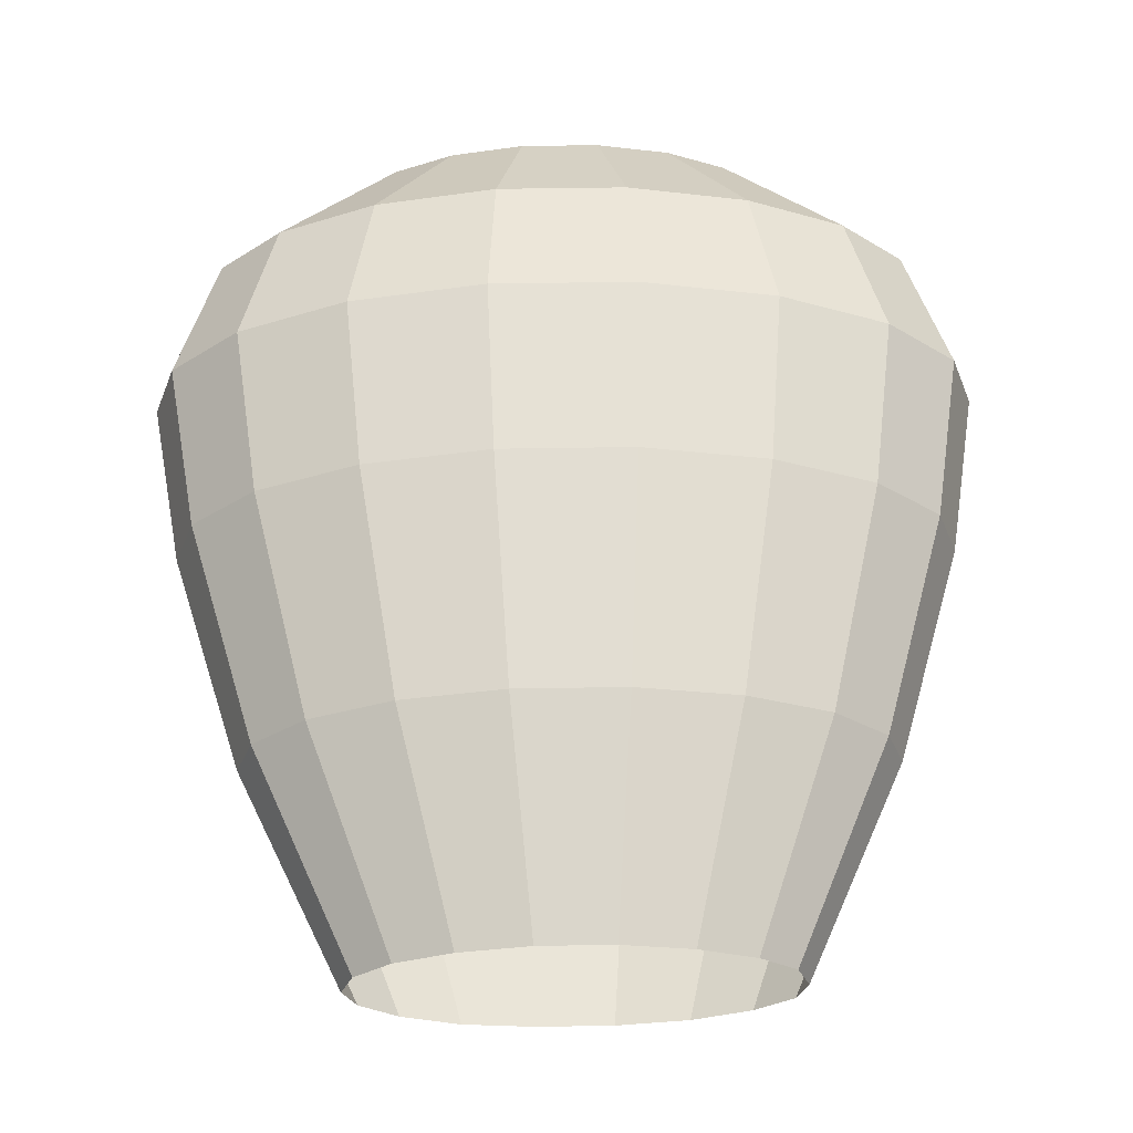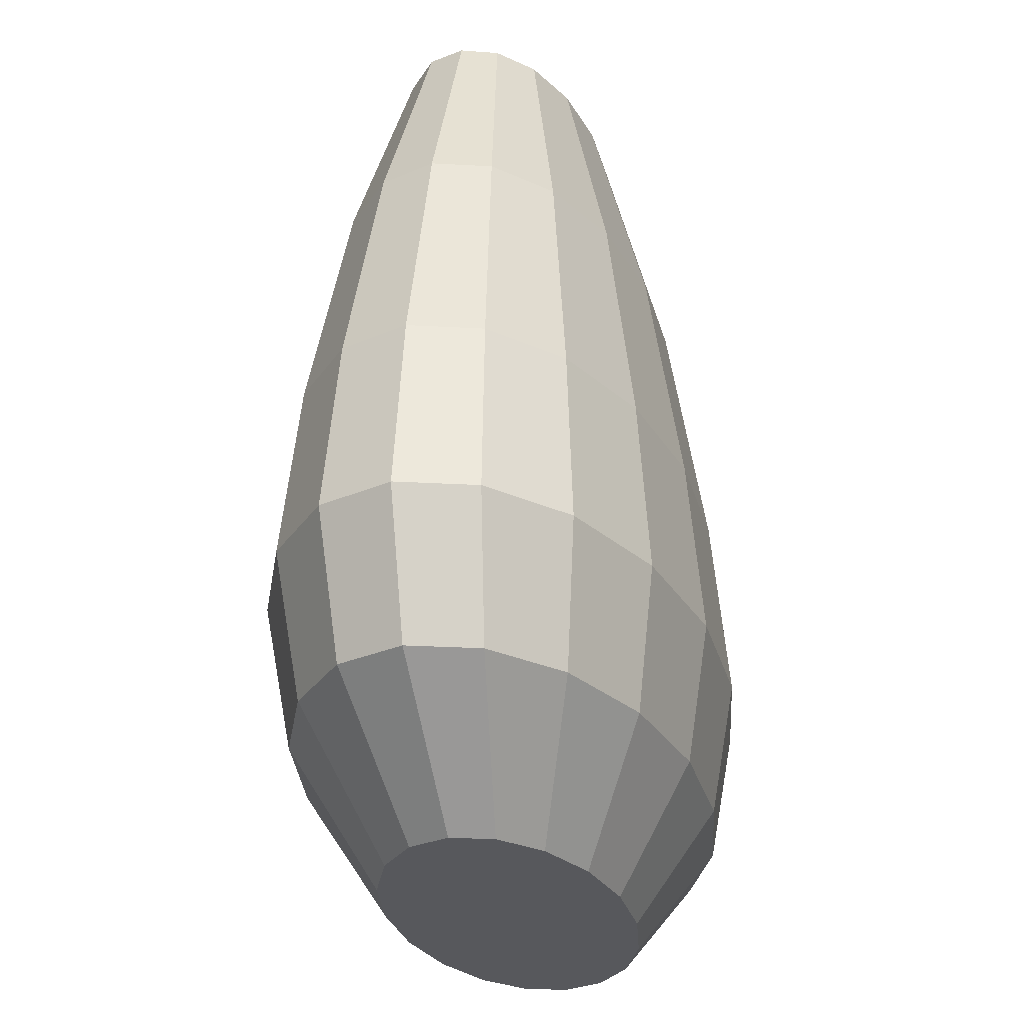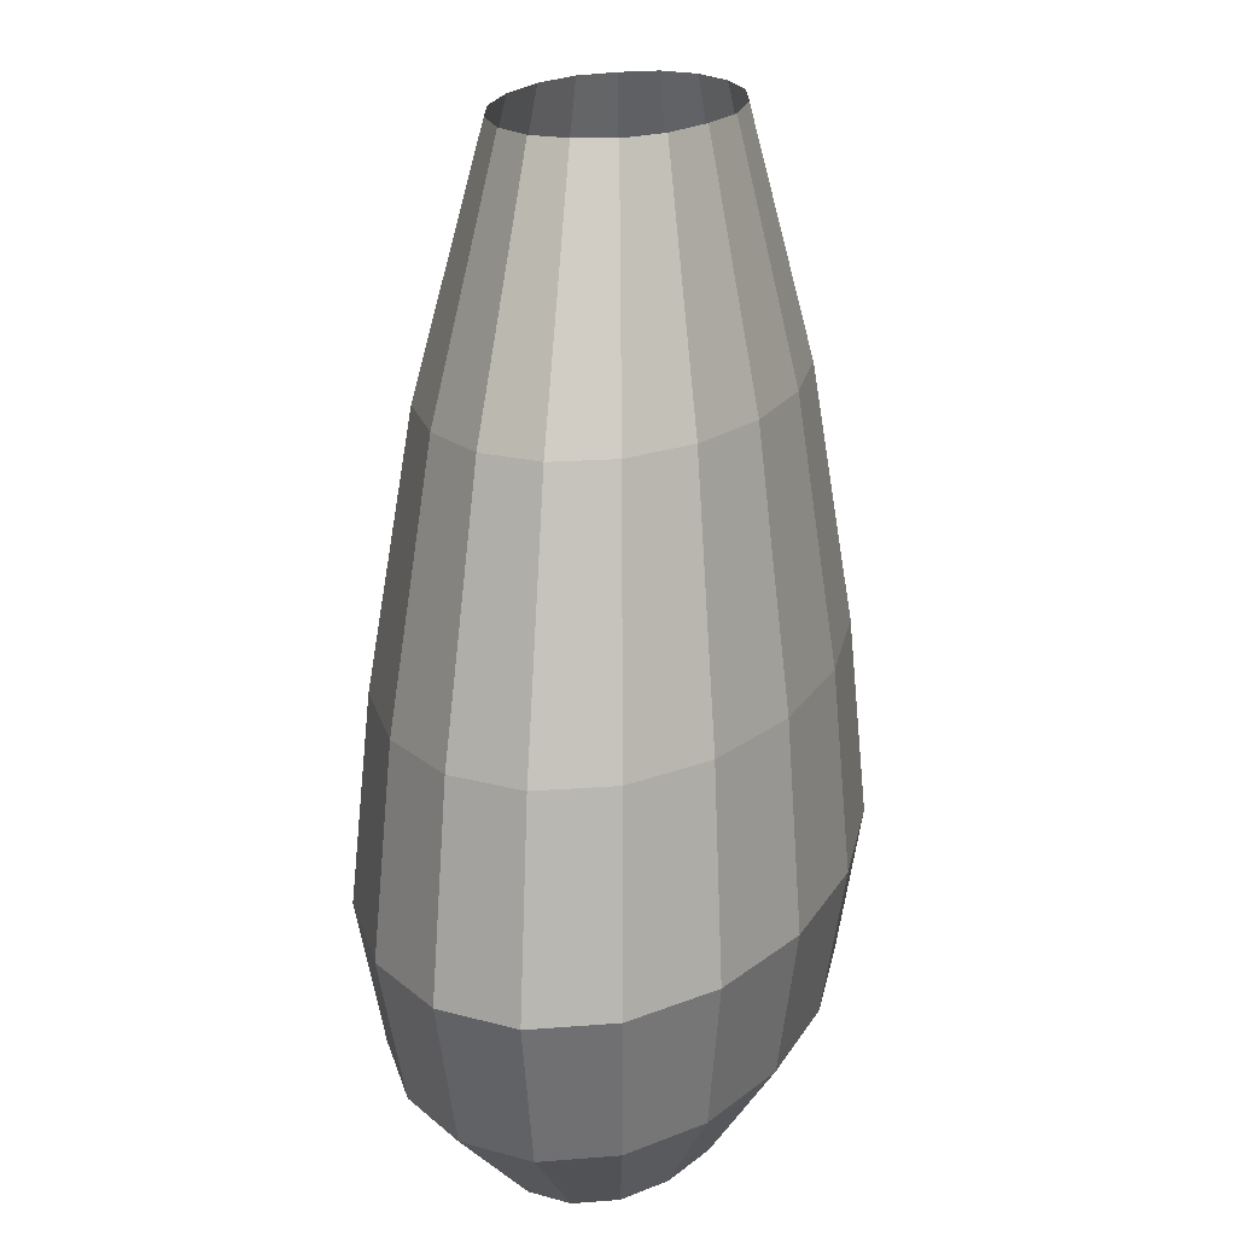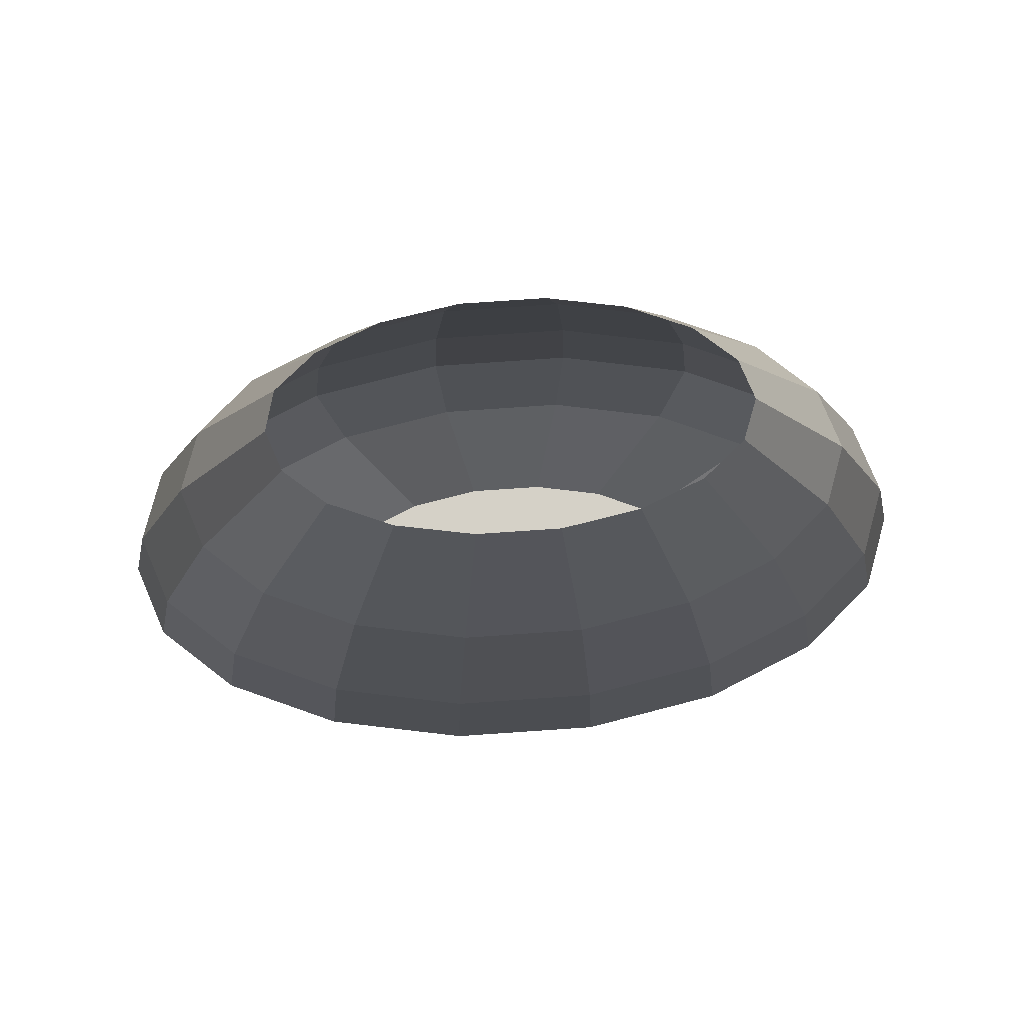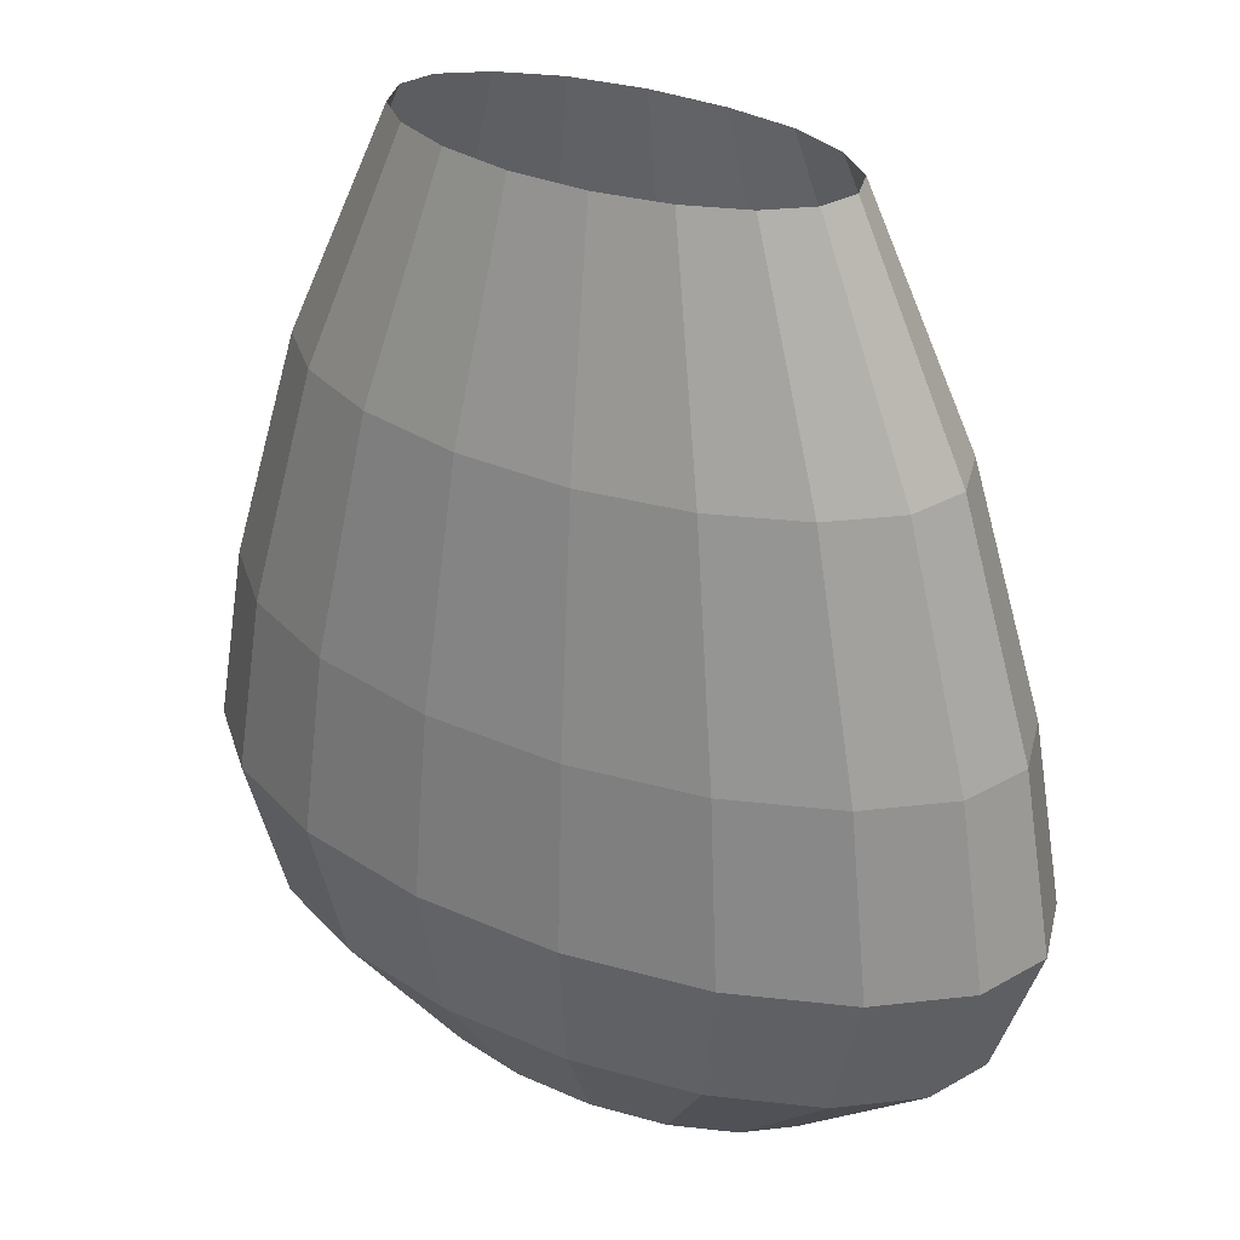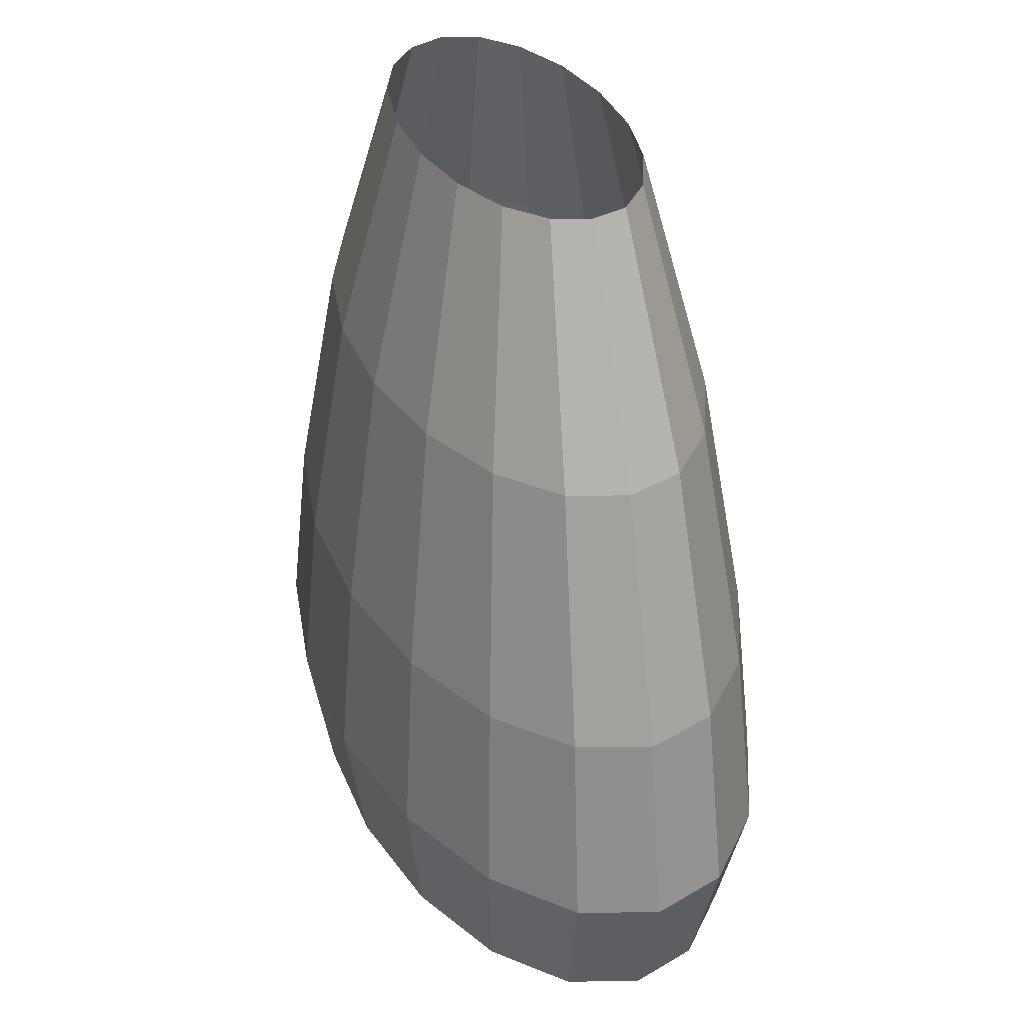
<metadata>
{"format":"obj","ext":"obj","renderer":"f3d","projection":"perspective","resolution":1024,"background":"white","views":[{"elev":59.4,"azim":179.1,"up":"+Z"},{"elev":-28.6,"azim":-75.7,"up":"+Y"},{"elev":17.7,"azim":100.0,"up":"+Y"},{"elev":79.2,"azim":-3.9,"up":"+Y"},{"elev":31.6,"azim":32.3,"up":"+Y"},{"elev":34.2,"azim":70.5,"up":"+Y"}]}
</metadata>
<code>
o Liquido_Cube.001
v -0.5017 0.3757 -0.01005
v -0.5621 0.5562 -0.01005
v -0.5196 0.7968 -0.01005
v -0.4231 1.11 -0.01005
v -0.2848 1.409 -0.0108
v -0.2841 0.2178 0.04302
v -0.4713 0.3757 -0.09796
v -0.5282 0.5562 -0.1085
v -0.4882 0.7968 -0.1011
v -0.3975 1.11 -0.08423
v -0.2722 1.407 -0.05866
v -0.2313 0.2178 0.0897
v -0.384 0.3757 -0.1753
v -0.4303 0.5562 -0.1951
v -0.3977 0.7968 -0.1811
v -0.3238 1.11 -0.1495
v -0.2224 1.407 -0.1008
v -0.1505 0.2178 0.1243
v -0.2502 0.3757 -0.2326
v -0.2804 0.5562 -0.2594
v -0.2591 0.7968 -0.2406
v -0.2109 1.11 -0.1979
v -0.1455 1.407 -0.132
v -0.05142 0.2178 0.1428
v -0.08603 0.3757 -0.2632
v -0.09653 0.5562 -0.2936
v -0.08914 0.7968 -0.2722
v -0.07239 1.11 -0.2236
v -0.05069 1.406 -0.1486
v 0.05405 0.2178 0.1428
v 0.08866 0.3757 -0.2632
v 0.09916 0.5562 -0.2936
v 0.09177 0.7968 -0.2722
v 0.07501 1.11 -0.2236
v 0.05033 1.406 -0.1486
v 0.1532 0.2178 0.1243
v 0.2528 0.3757 -0.2326
v 0.283 0.5562 -0.2594
v 0.2618 0.7968 -0.2406
v 0.2135 1.11 -0.1979
v 0.1429 1.408 -0.1313
v 0.234 0.2178 0.0897
v 0.3866 0.3757 -0.1753
v 0.4329 0.5562 -0.1951
v 0.4003 0.7968 -0.1811
v 0.3264 1.11 -0.1495
v 0.2187 1.408 -0.1003
v 0.2867 0.2178 0.04302
v 0.474 0.3757 -0.09796
v 0.5308 0.5562 -0.1085
v 0.4908 0.7968 -0.1011
v 0.4001 1.11 -0.08423
v 0.2679 1.408 -0.05843
v 0.305 0.2178 -0.01005
v 0.5043 0.3757 -0.01005
v 0.5648 0.5562 -0.01005
v 0.5222 0.7968 -0.01005
v 0.4257 1.11 -0.01005
v 0.2845 1.41 -0.0108
v 0.2867 0.2178 -0.06313
v 0.474 0.3757 0.07785
v 0.5308 0.5562 0.08842
v 0.4908 0.7968 0.08098
v 0.4001 1.11 0.06412
v 0.2672 1.409 0.03674
v 0.234 0.2178 -0.1098
v 0.3866 0.3757 0.1552
v 0.4329 0.5562 0.175
v 0.4003 0.7968 0.161
v 0.3264 1.11 0.1293
v 0.2177 1.409 0.07855
v 0.1532 0.2178 -0.1444
v 0.2528 0.3757 0.2125
v 0.283 0.5562 0.2393
v 0.2618 0.7968 0.2205
v 0.2135 1.11 0.1778
v 0.1421 1.409 0.1096
v 0.05405 0.2178 -0.1629
v 0.08865 0.3757 0.2431
v 0.09916 0.5562 0.2735
v 0.09177 0.7968 0.2521
v 0.07501 1.11 0.2035
v 0.04921 1.409 0.1261
v -0.05142 0.2178 -0.1629
v -0.08603 0.3757 0.2431
v -0.09653 0.5562 0.2735
v -0.08914 0.7968 0.2521
v -0.07239 1.11 0.2035
v -0.0496 1.409 0.1261
v -0.1505 0.2178 -0.1444
v -0.2502 0.3757 0.2125
v -0.2804 0.5562 0.2393
v -0.2591 0.7968 0.2205
v -0.2109 1.11 0.1778
v -0.1425 1.409 0.1096
v -0.2313 0.2178 -0.1098
v -0.384 0.3757 0.1552
v -0.4303 0.5562 0.175
v -0.3977 0.7968 0.161
v -0.3238 1.11 0.1293
v -0.2181 1.409 0.07855
v -0.2841 0.2178 -0.06313
v -0.4713 0.3757 0.07785
v -0.5282 0.5562 0.08842
v -0.4882 0.7968 0.08098
v -0.3975 1.11 0.06412
v -0.2676 1.408 0.03701
v -0.3024 0.2178 -0.01005
v 0.001314 0.2178 -0.01005
v 0.001314 0.2178 -0.01005
v 0.001314 0.2178 -0.01005
v 0.001314 0.2178 -0.01005
v 0.001314 0.2178 -0.01005
v 0.001314 0.2178 -0.01005
v 0.001314 0.2178 -0.01005
v 0.001314 0.2178 -0.01005
v 0.001314 0.2178 -0.01005
v 0.001314 0.2178 -0.01005
v 0.001314 0.2178 -0.01005
v 0.001314 0.2178 -0.01005
v 0.001314 0.2178 -0.01005
v 0.001314 0.2178 -0.01005
v 0.001314 0.2178 -0.01005
v 0.001314 0.2178 -0.01005
v 0.001314 0.2178 -0.01005
v 0.001314 0.2178 -0.01005
f 108 1 7 102
f 1 2 8 7
f 2 3 9 8
f 3 4 10 9
f 4 5 11 10
f 102 7 13 96
f 7 8 14 13
f 8 9 15 14
f 9 10 16 15
f 10 11 17 16
f 96 13 19 90
f 13 14 20 19
f 14 15 21 20
f 15 16 22 21
f 16 17 23 22
f 22 23 29 28
f 90 19 25 84
f 19 20 26 25
f 20 21 27 26
f 21 22 28 27
f 27 28 34 33
f 28 29 35 34
f 84 25 31 78
f 25 26 32 31
f 26 27 33 32
f 31 32 38 37
f 32 33 39 38
f 33 34 40 39
f 34 35 41 40
f 78 31 37 72
f 72 37 43 66
f 37 38 44 43
f 38 39 45 44
f 39 40 46 45
f 40 41 47 46
f 66 43 49 60
f 43 44 50 49
f 44 45 51 50
f 45 46 52 51
f 46 47 53 52
f 60 49 55 54
f 49 50 56 55
f 50 51 57 56
f 51 52 58 57
f 52 53 59 58
f 57 58 64 63
f 58 59 65 64
f 54 55 61 48
f 55 56 62 61
f 56 57 63 62
f 62 63 69 68
f 63 64 70 69
f 64 65 71 70
f 48 61 67 42
f 61 62 68 67
f 42 67 73 36
f 67 68 74 73
f 68 69 75 74
f 69 70 76 75
f 70 71 77 76
f 36 73 79 30
f 73 74 80 79
f 74 75 81 80
f 75 76 82 81
f 76 77 83 82
f 30 79 85 24
f 79 80 86 85
f 80 81 87 86
f 81 82 88 87
f 82 83 89 88
f 88 89 95 94
f 24 85 91 18
f 85 86 92 91
f 86 87 93 92
f 87 88 94 93
f 92 93 99 98
f 93 94 100 99
f 94 95 101 100
f 18 91 97 12
f 91 92 98 97
f 97 98 104 103
f 98 99 105 104
f 99 100 106 105
f 100 101 107 106
f 12 97 103 6
f 6 103 1 108
f 103 104 2 1
f 104 105 3 2
f 105 106 4 3
f 106 107 5 4
f 78 72 120 121
f 6 108 126 109
f 102 96 124 125
f 30 24 112 113
f 96 90 123 124
f 24 18 111 112
f 48 42 115 116
f 72 66 119 120
f 42 36 114 115
f 90 84 122 123
f 18 12 110 111
f 66 60 118 119
f 54 48 116 117
f 36 30 113 114
f 60 54 117 118
f 108 102 125 126
f 84 78 121 122
f 12 6 109 110

</code>
